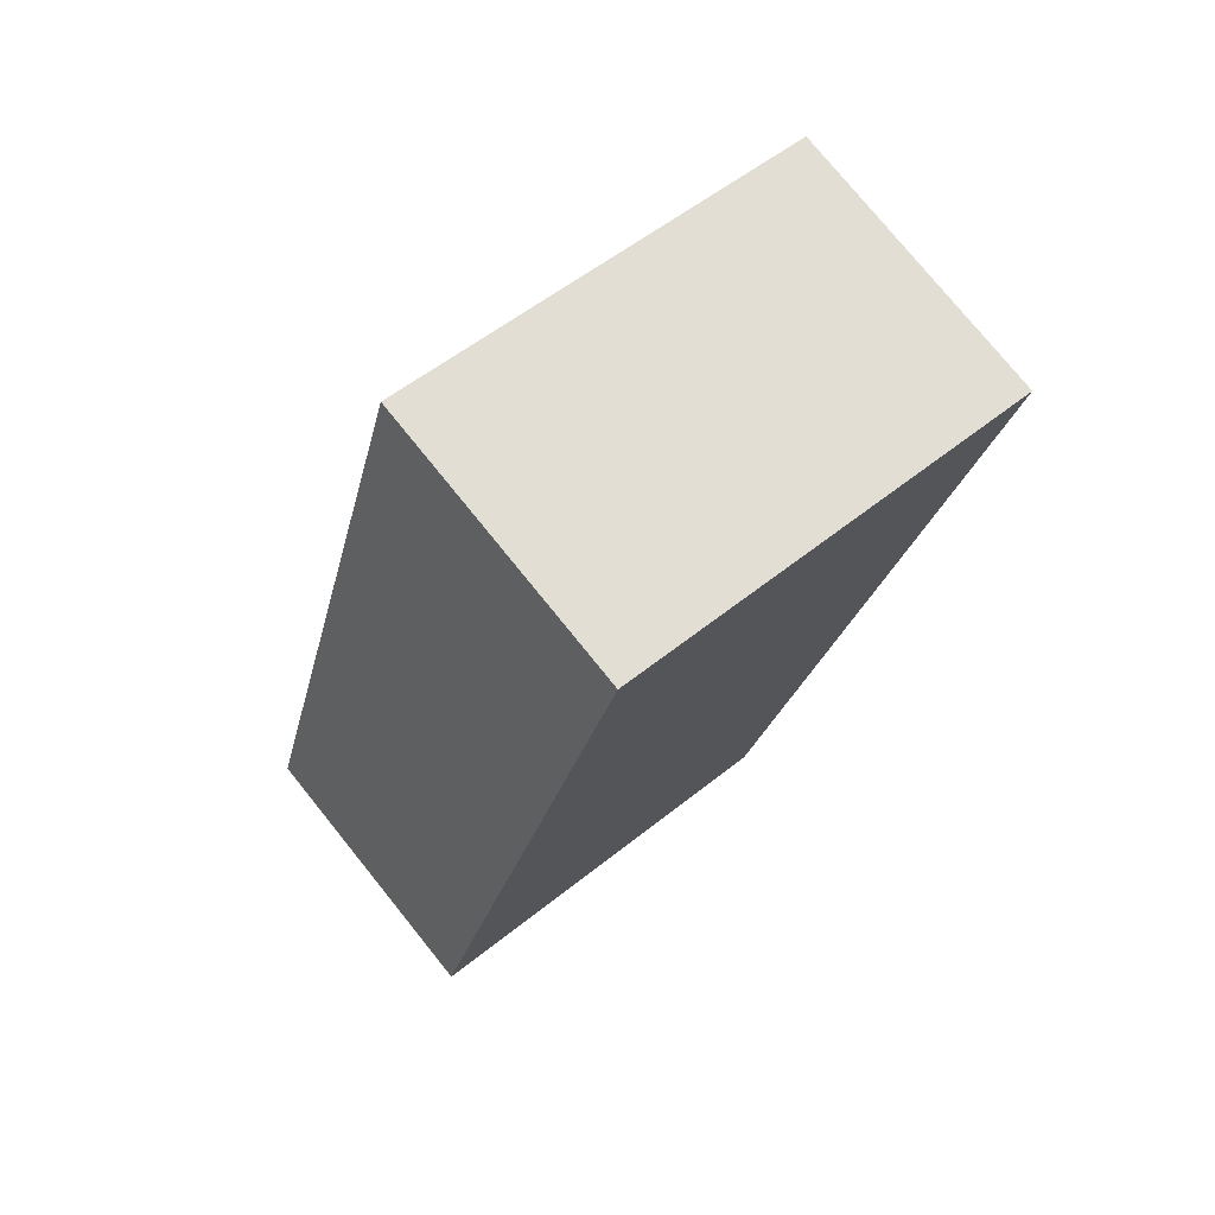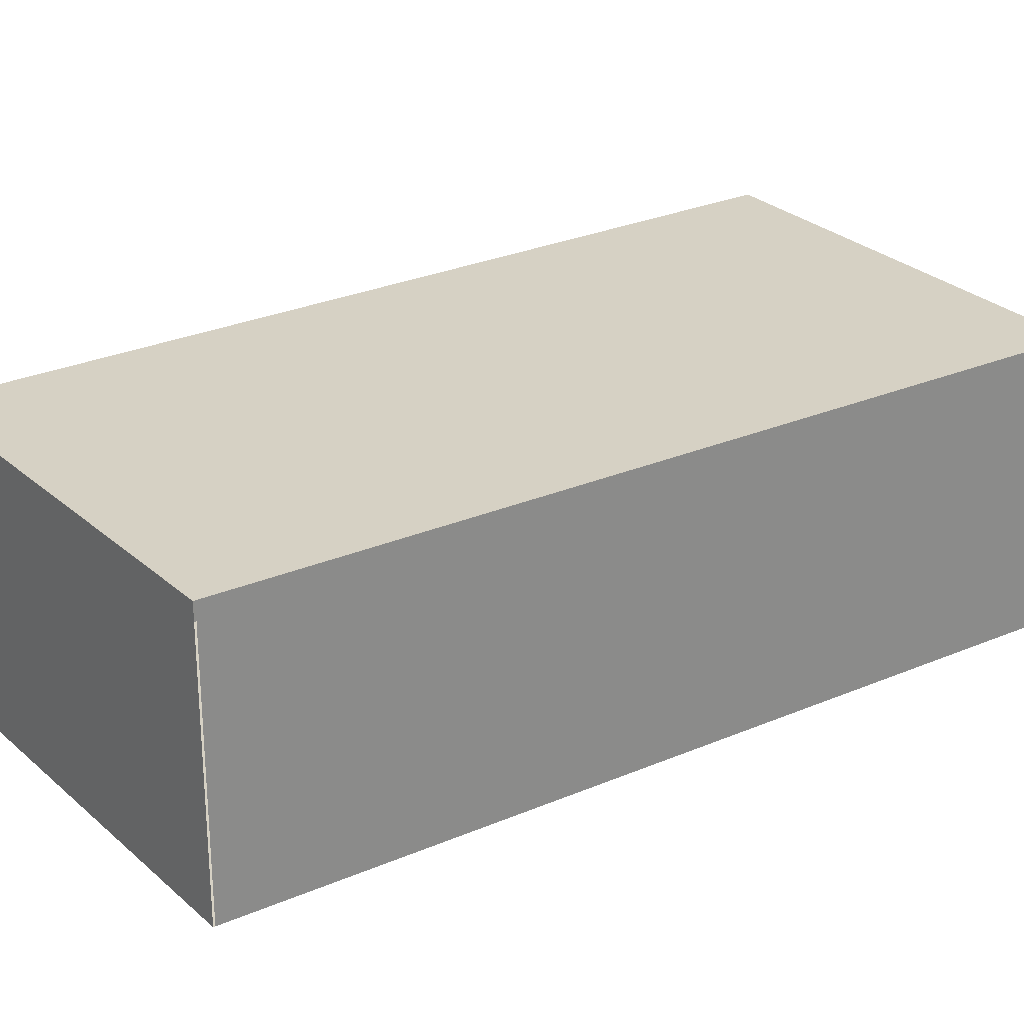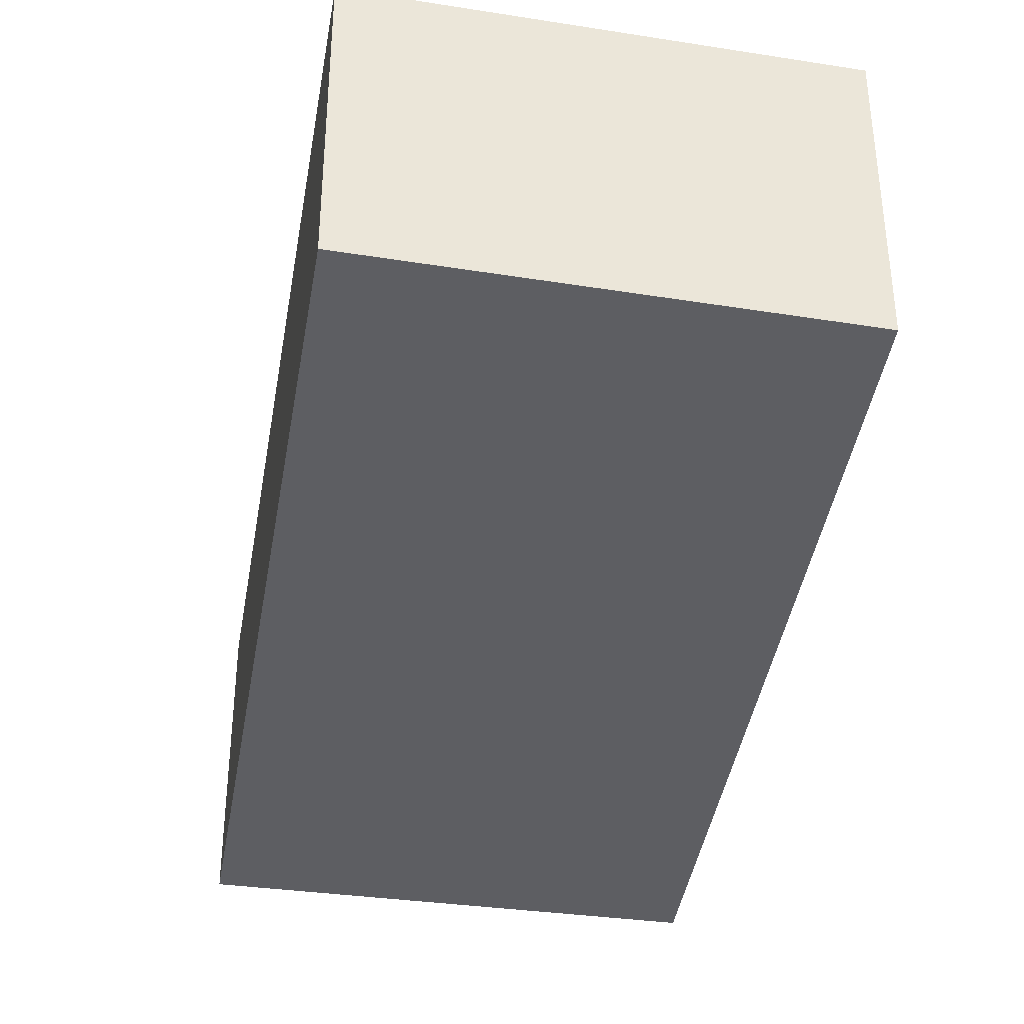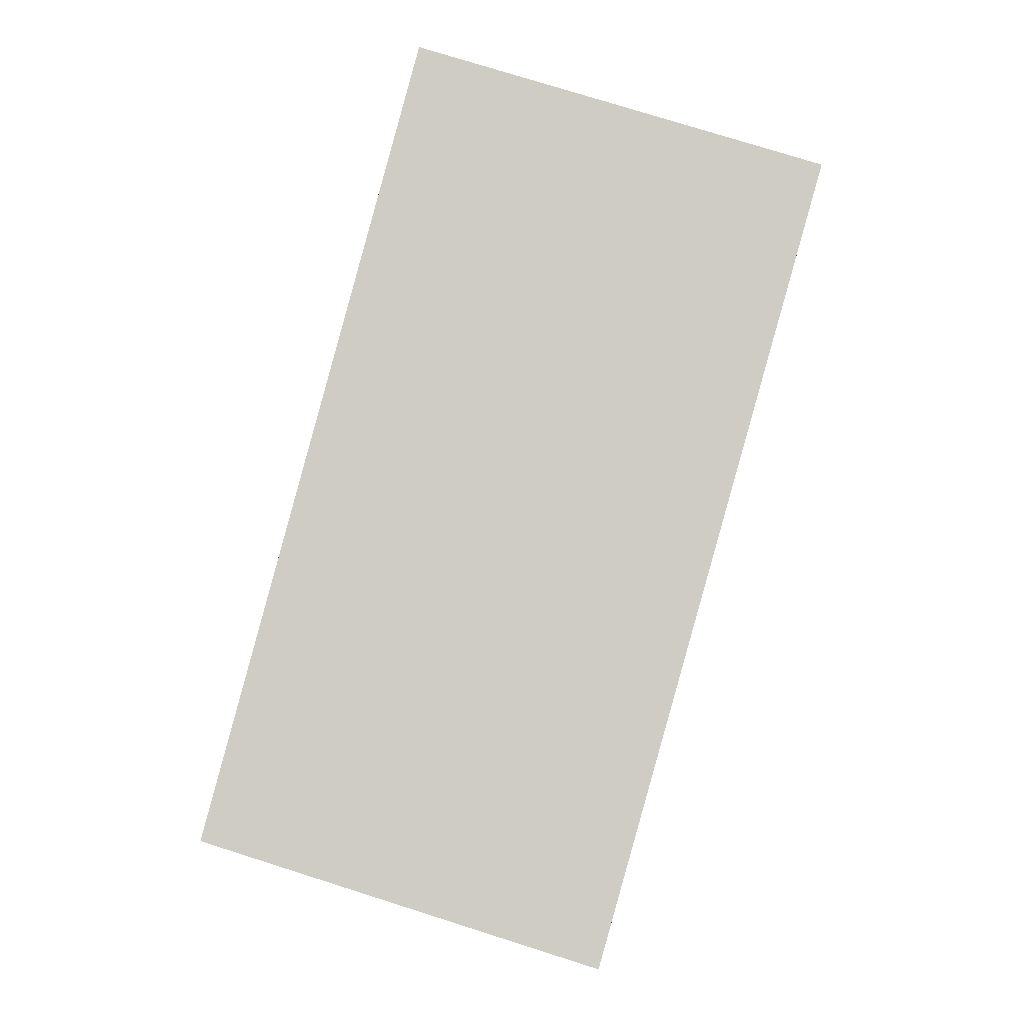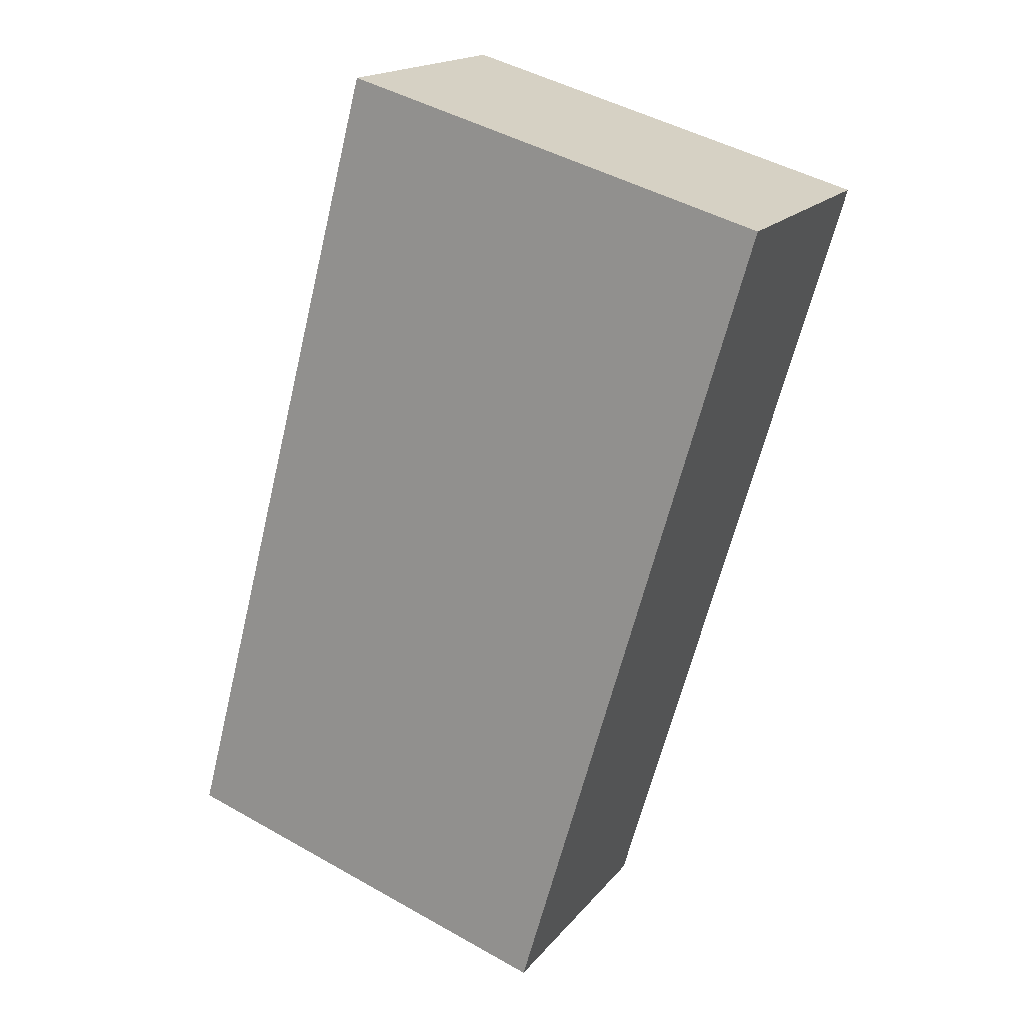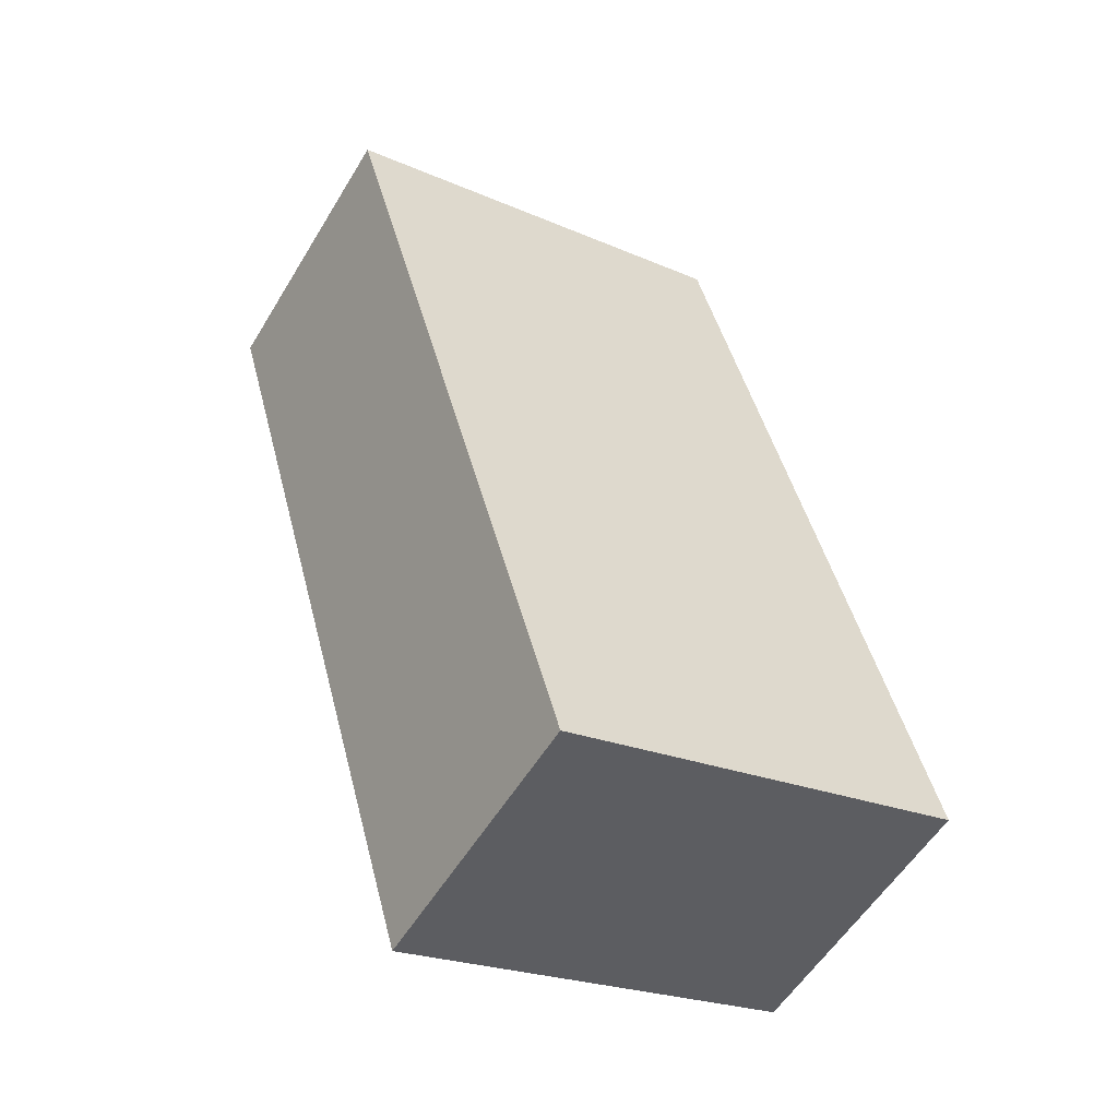
<metadata>
{"format":"obj","ext":"obj","renderer":"f3d","projection":"perspective","resolution":1024,"background":"white","views":[{"elev":76.7,"azim":-38.9,"up":"+Z"},{"elev":26.8,"azim":-108.9,"up":"+Y"},{"elev":-39.0,"azim":-173.5,"up":"+Y"},{"elev":-5.1,"azim":-2.3,"up":"+Z"},{"elev":17.5,"azim":25.9,"up":"+Z"},{"elev":-55.6,"azim":149.2,"up":"+Z"}]}
</metadata>
<code>
v  3.709 2.576 -1.195
v  2.003 2.576 7.595
v  5.907 2.576 6.477
v  0.004 2.576 0.017
v  0 2.576 1.577e-16
v  0.004 -1.041e-18 0.017
v  2.003 -4.651e-16 7.595
v  5.907 -3.966e-16 6.477
v  3.709 7.317e-17 -1.195
v  0 0 0
g defaultobject
f 1 2 3
f 2 1 4
f 4 1 5
f 6 2 4
f 2 6 7
f 7 3 2
f 3 7 8
f 8 1 3
f 1 8 9
f 9 5 1
f 5 9 10
f 6 8 7
f 8 6 10
f 8 10 9

</code>
